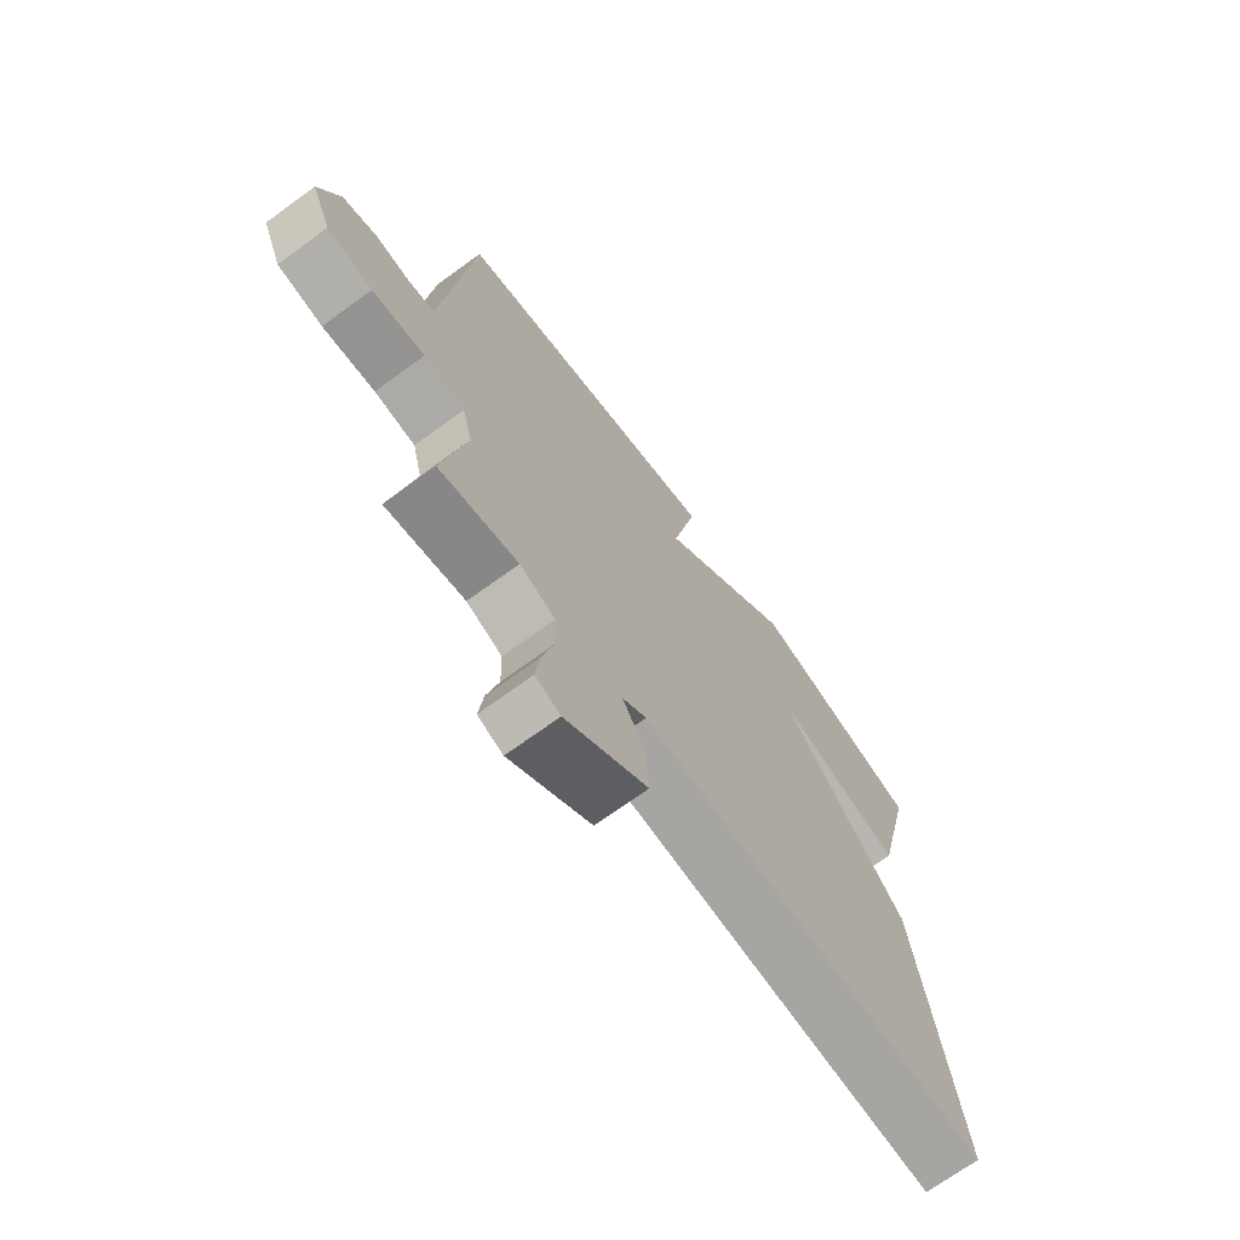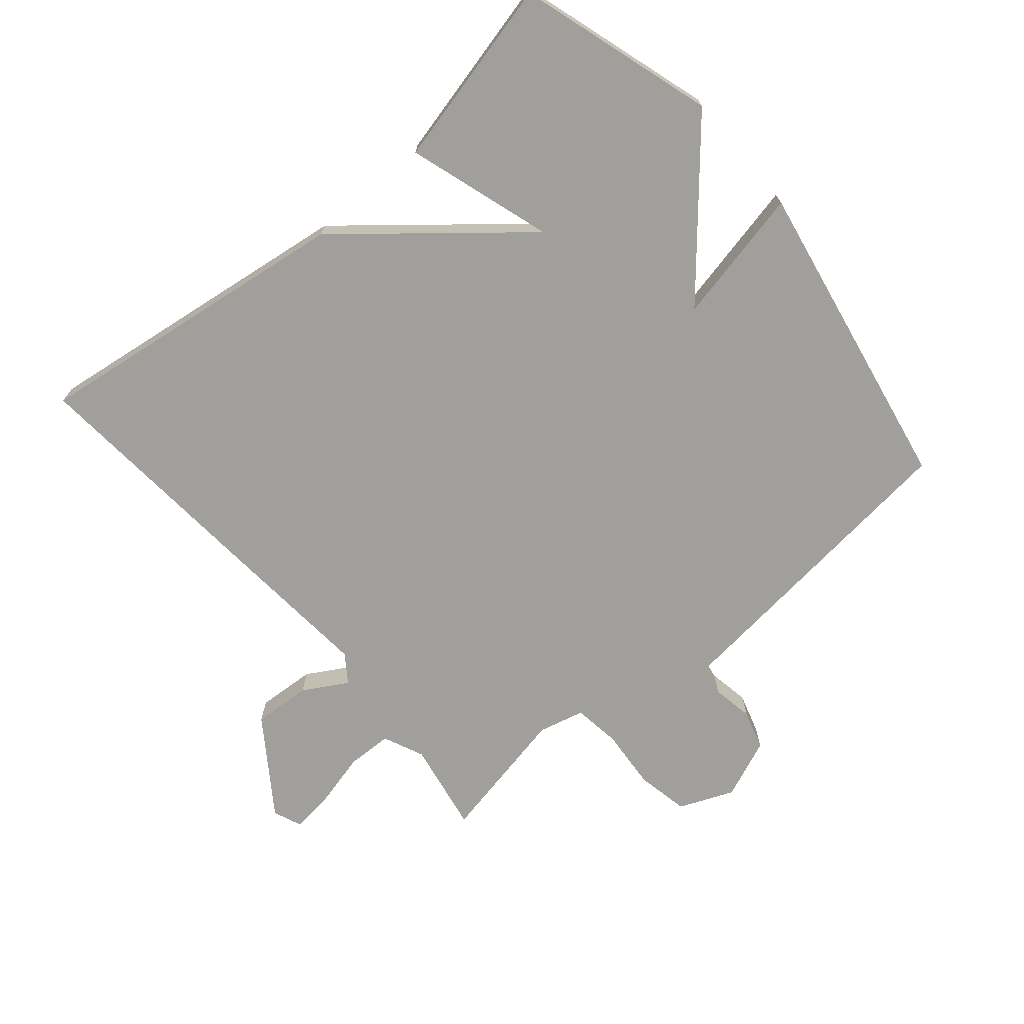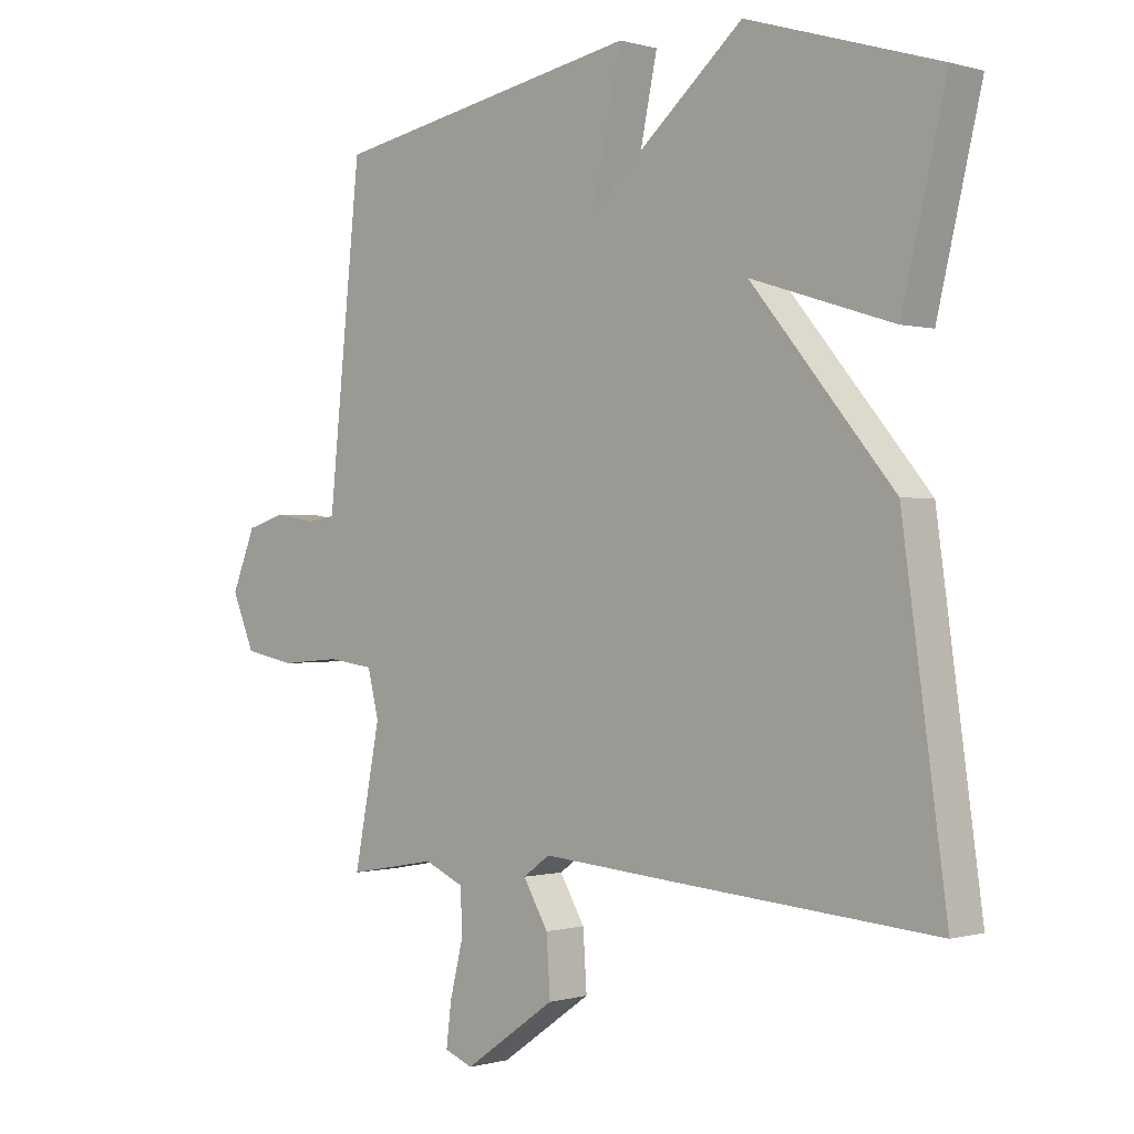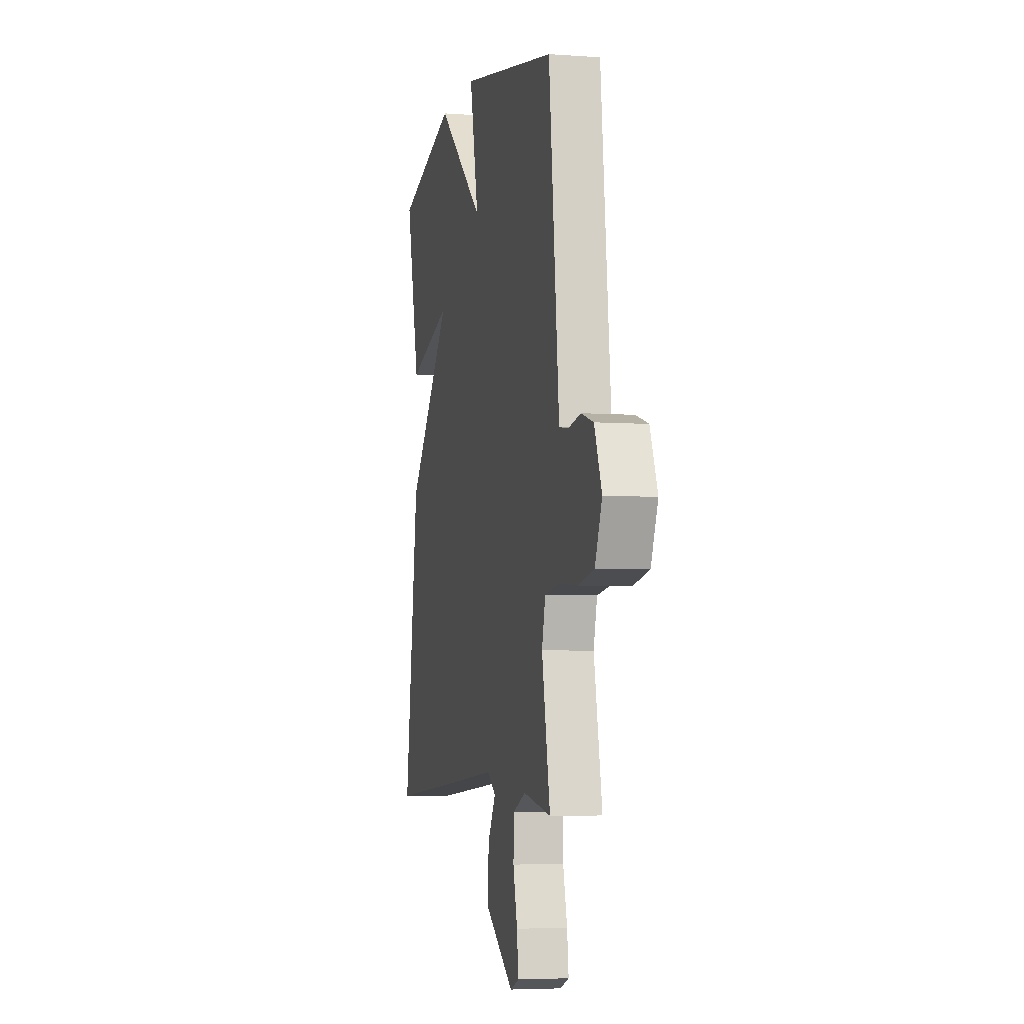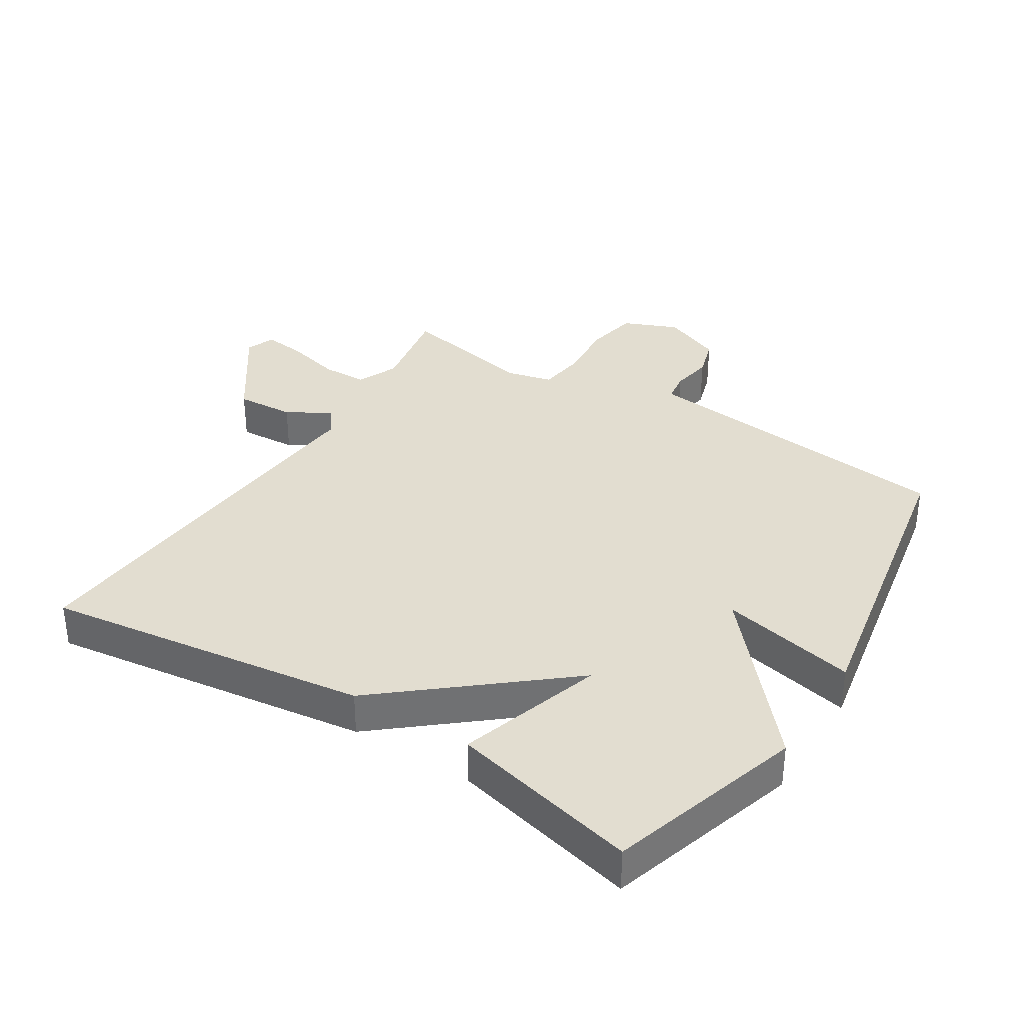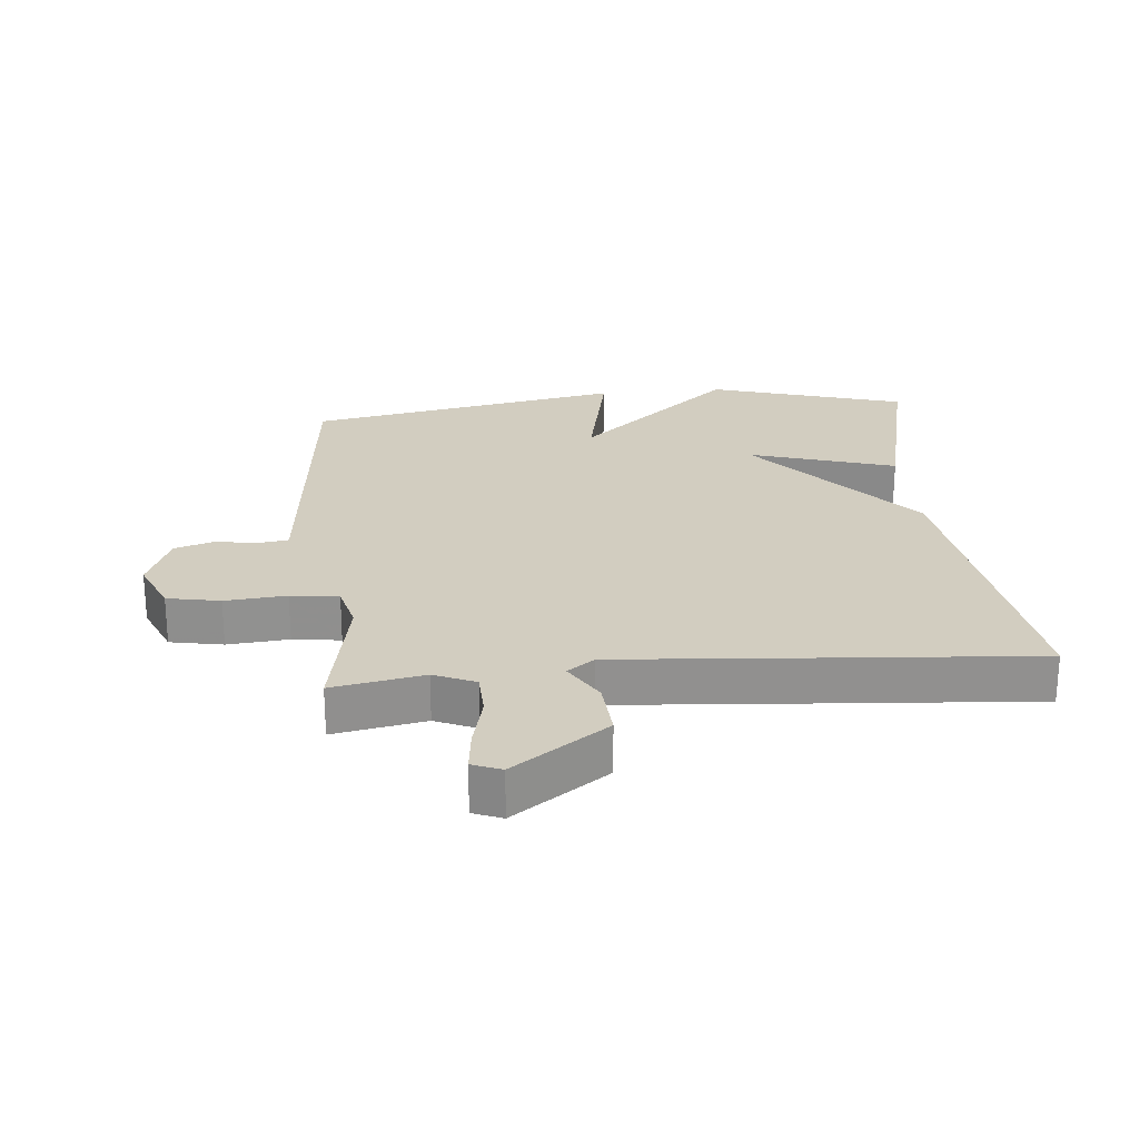
<metadata>
{"format":"obj","ext":"obj","renderer":"f3d","projection":"perspective","resolution":1024,"background":"white","views":[{"elev":-70.5,"azim":126.1,"up":"+Z"},{"elev":-71.2,"azim":-49.5,"up":"+Y"},{"elev":-0.1,"azim":-136.8,"up":"+Z"},{"elev":-5.1,"azim":77.0,"up":"+Z"},{"elev":35.3,"azim":-57.7,"up":"+Y"},{"elev":24.4,"azim":174.5,"up":"+Y"}]}
</metadata>
<code>
v 0.5 0.07 -0.5
v 0.358 0.07 -0.474
v 0.294 0.07 -0.502
v 0.292 0.07 -0.573
v 0.313 0.07 -0.658
v 0.321 0.07 -0.725
v 0.276 0.07 -0.743
v 0.129 0.07 -0.64
v 0.135 0.07 -0.549
v 0.175 0.07 -0.481
v 0.132 0.07 -0.45
v -0.114 0.07 -0.47
v -0.5 0.07 -0.5
v -0.43 0.07 0.005
v -0.203 0.07 0.276
v -0.43 0.07 0.205
v -0.5 0.07 0.5
v -0.194 0.07 0.593
v 0.051 0.07 0.38
v 0.006 0.07 0.593
v 0.5 0.07 0.5
v 0.545 0.07 0.067
v 0.552 0.07 -0.003
v 0.599 0.07 -0.01
v 0.663 0.07 0.001
v 0.725 0.07 -0.018
v 0.763 0.07 -0.111
v 0.727 0.07 -0.196
v 0.645 0.07 -0.212
v 0.55 0.07 -0.204
v 0.476 0.07 -0.214
v 0.458 0.07 -0.286
v 0.5 0 -0.5
v 0.358 0 -0.474
v 0.294 0 -0.502
v 0.292 0 -0.573
v 0.313 0 -0.658
v 0.321 0 -0.725
v 0.276 0 -0.743
v 0.129 0 -0.64
v 0.135 0 -0.549
v 0.175 0 -0.481
v 0.132 0 -0.45
v -0.114 0 -0.47
v -0.5 0 -0.5
v -0.43 0 0.005
v -0.203 0 0.276
v -0.43 0 0.205
v -0.5 0 0.5
v -0.194 0 0.593
v 0.051 0 0.38
v 0.006 0 0.593
v 0.5 0 0.5
v 0.545 0 0.067
v 0.552 0 -0.003
v 0.599 0 -0.01
v 0.663 0 0.001
v 0.725 0 -0.018
v 0.763 0 -0.111
v 0.727 0 -0.196
v 0.645 0 -0.212
v 0.55 0 -0.204
v 0.476 0 -0.214
v 0.458 0 -0.286
f 28 29 30
f 27 28 30
f 26 27 30
f 25 26 30
f 24 25 30
f 23 24 30 31
f 22 23 31
f 21 22 31
f 20 21 31
f 19 20 31
f 17 18 19
f 16 17 19
f 15 16 19
f 19 31 32
f 15 19 32
f 14 15 32
f 13 14 32
f 12 13 32
f 11 12 32
f 8 9 10
f 7 8 10
f 6 7 10
f 5 6 10
f 4 5 10
f 3 4 10
f 10 11 32
f 3 10 32
f 2 3 32
f 1 2 32
f 62 61 60
f 62 60 59
f 62 59 58
f 62 58 57
f 62 57 56
f 63 62 56 55
f 63 55 54
f 63 54 53
f 63 53 52
f 63 52 51
f 51 50 49
f 51 49 48
f 51 48 47
f 64 63 51
f 64 51 47
f 64 47 46
f 64 46 45
f 64 45 44
f 64 44 43
f 42 41 40
f 42 40 39
f 42 39 38
f 42 38 37
f 42 37 36
f 42 36 35
f 64 43 42
f 64 42 35
f 64 35 34
f 64 34 33
f 1 33 34 2
f 2 34 35 3
f 3 35 36 4
f 4 36 37 5
f 5 37 38 6
f 6 38 39 7
f 7 39 40 8
f 8 40 41 9
f 9 41 42 10
f 10 42 43 11
f 11 43 44 12
f 12 44 45 13
f 13 45 46 14
f 14 46 47 15
f 15 47 48 16
f 16 48 49 17
f 17 49 50 18
f 18 50 51 19
f 19 51 52 20
f 20 52 53 21
f 21 53 54 22
f 22 54 55 23
f 23 55 56 24
f 24 56 57 25
f 25 57 58 26
f 26 58 59 27
f 27 59 60 28
f 28 60 61 29
f 29 61 62 30
f 30 62 63 31
f 31 63 64 32
f 32 64 33 1

</code>
